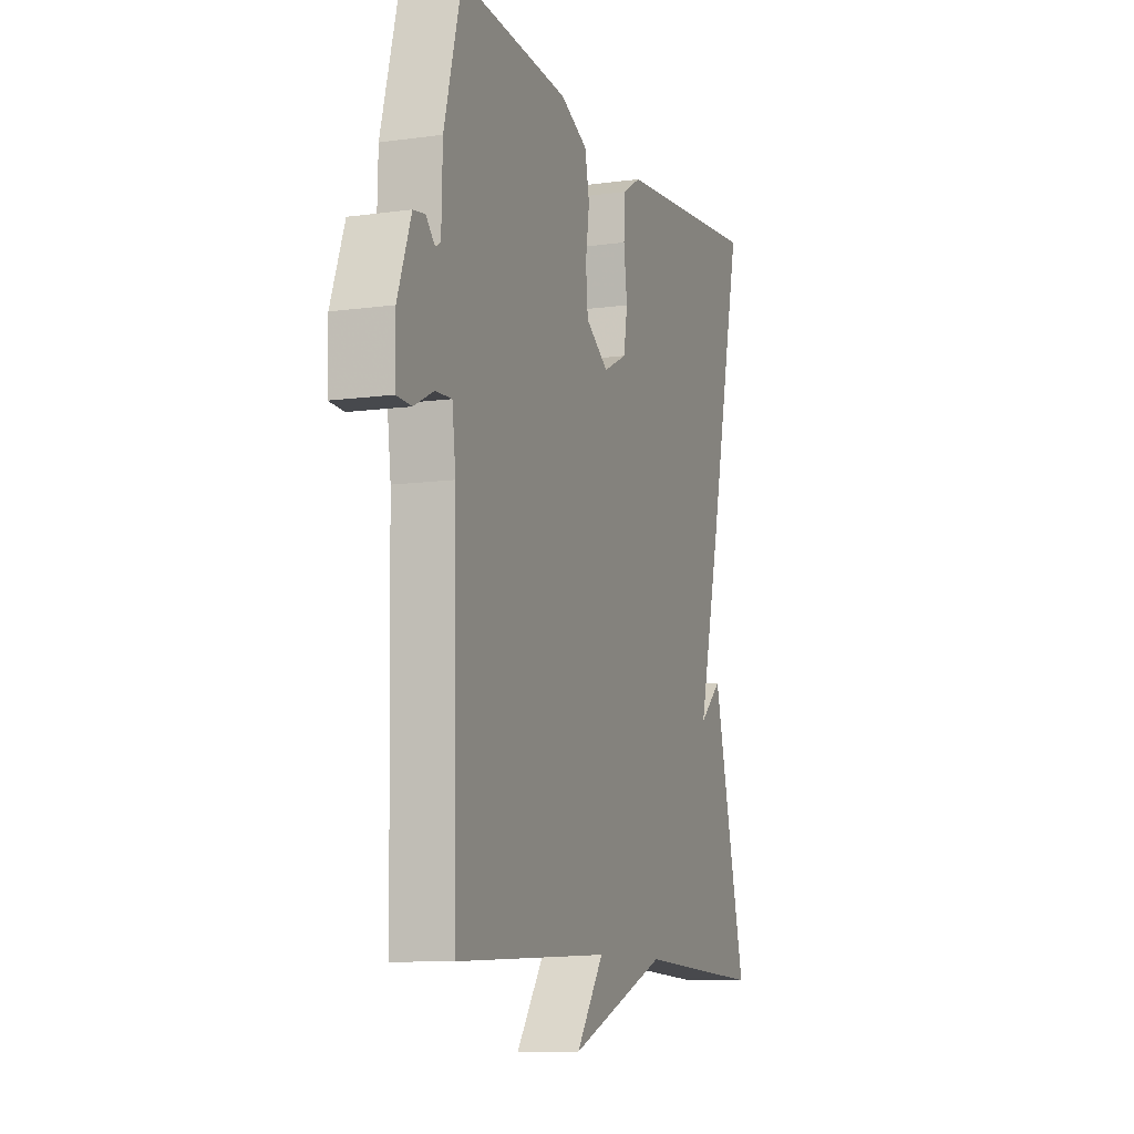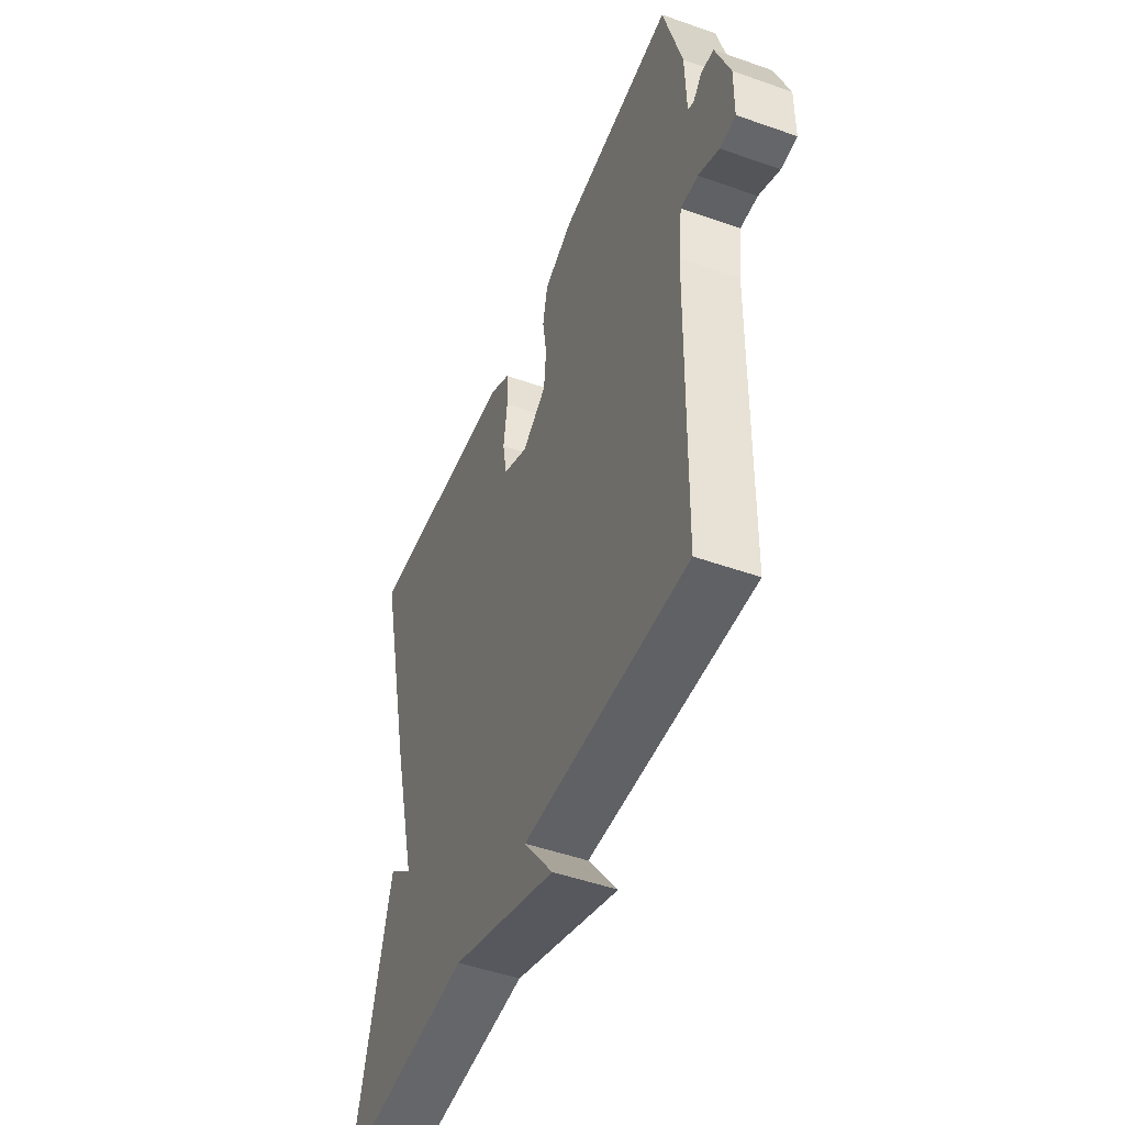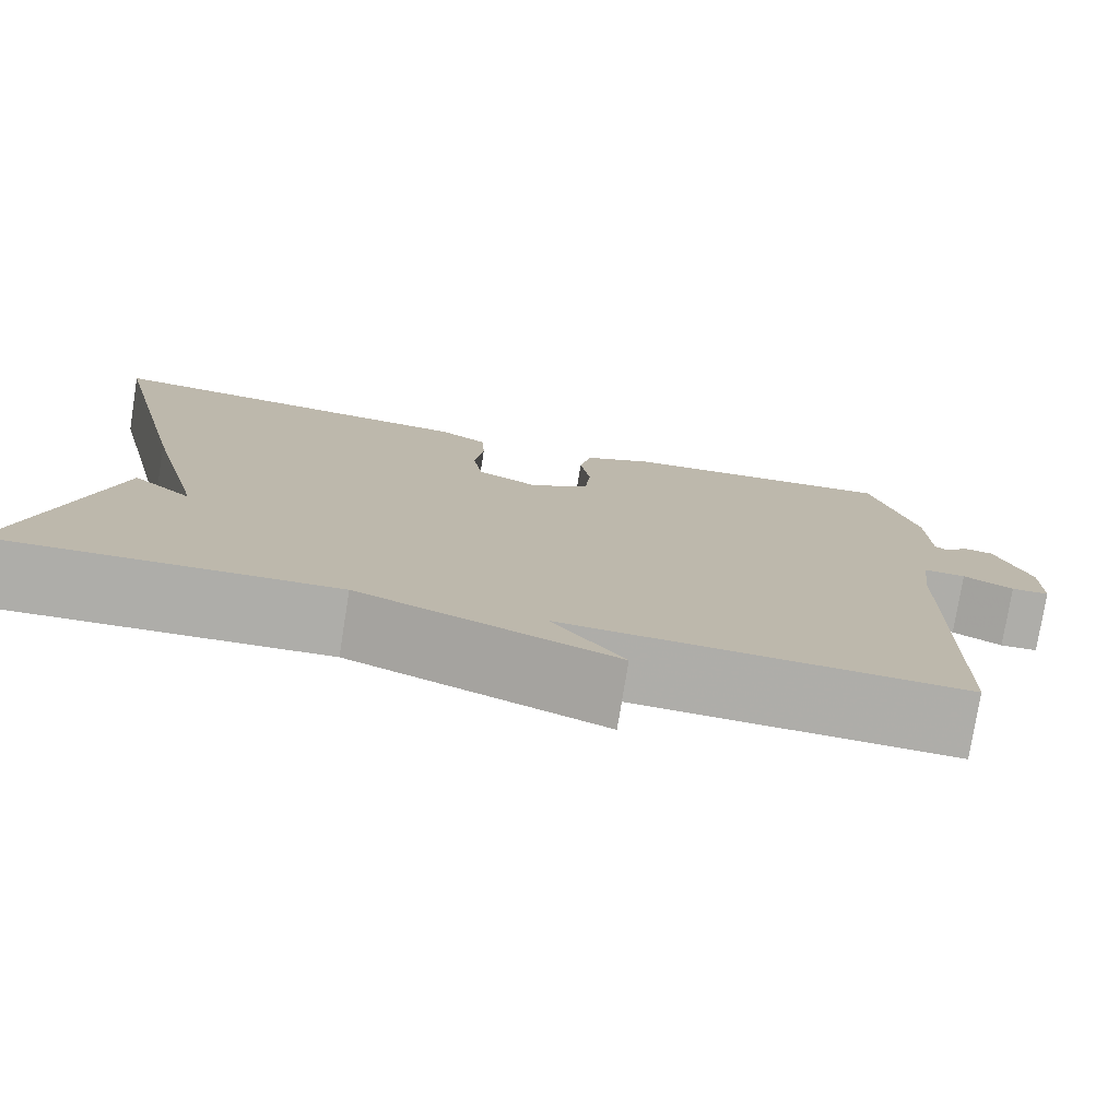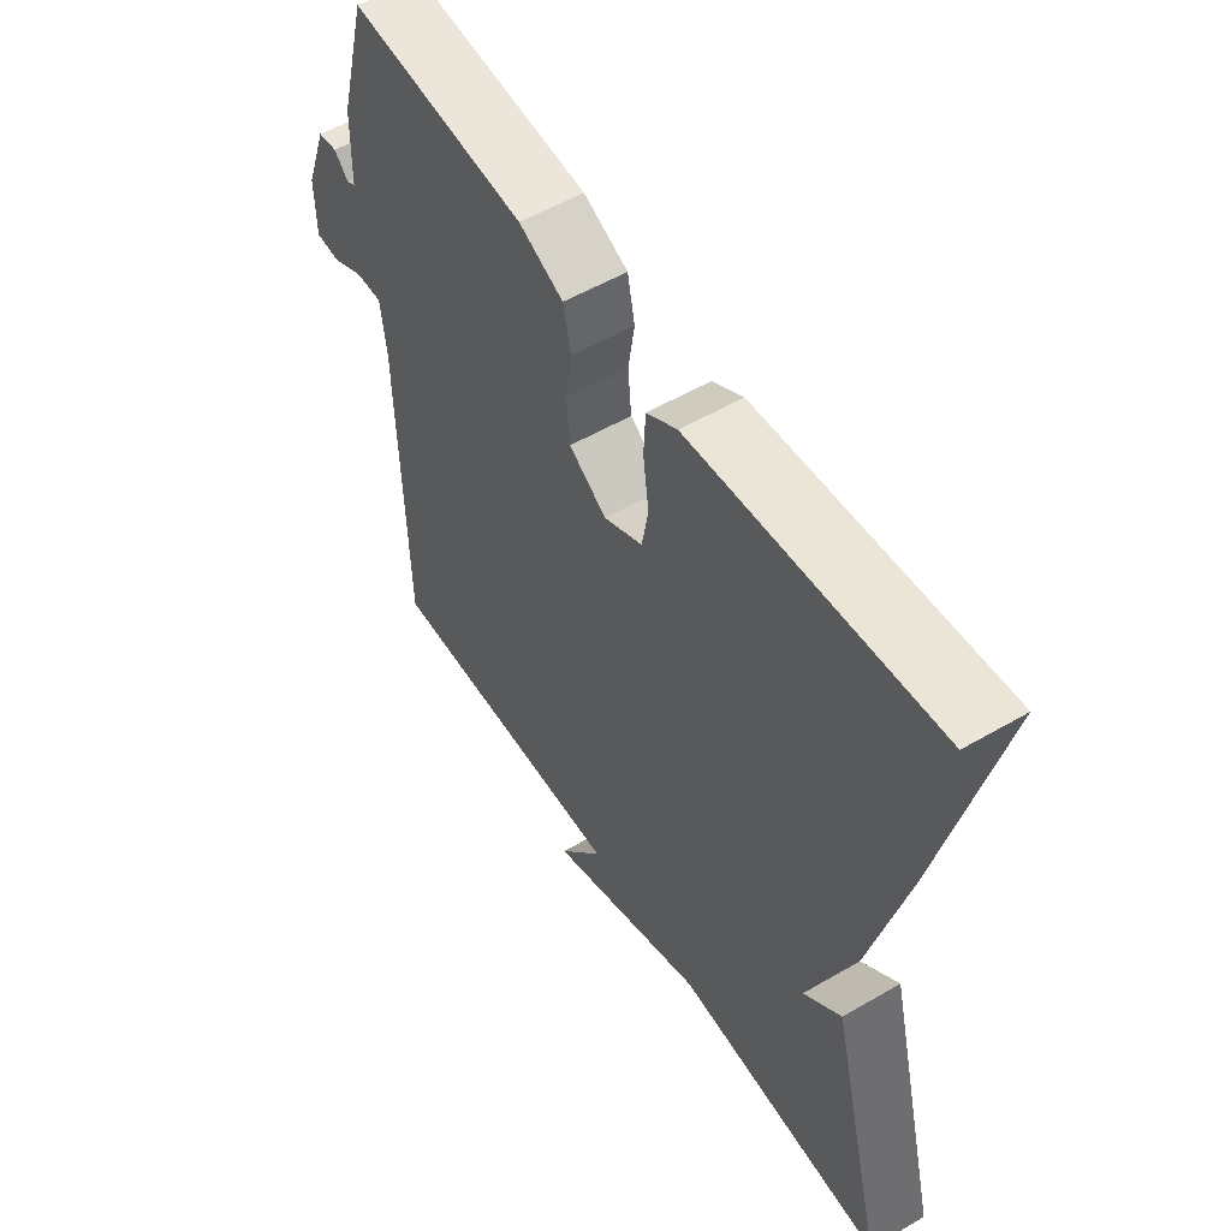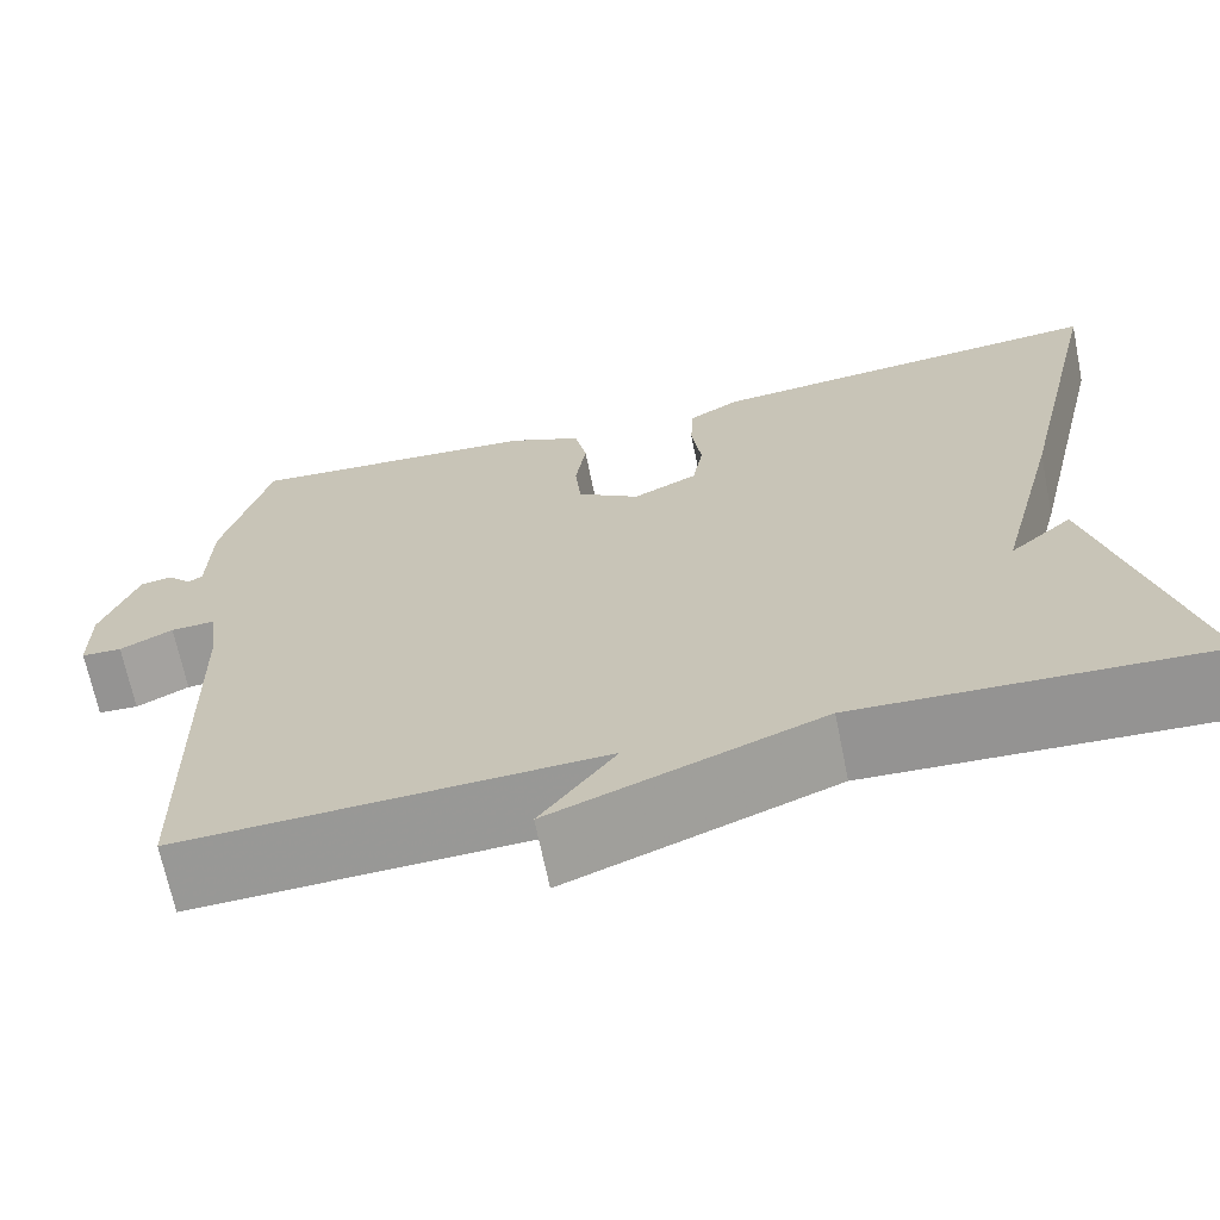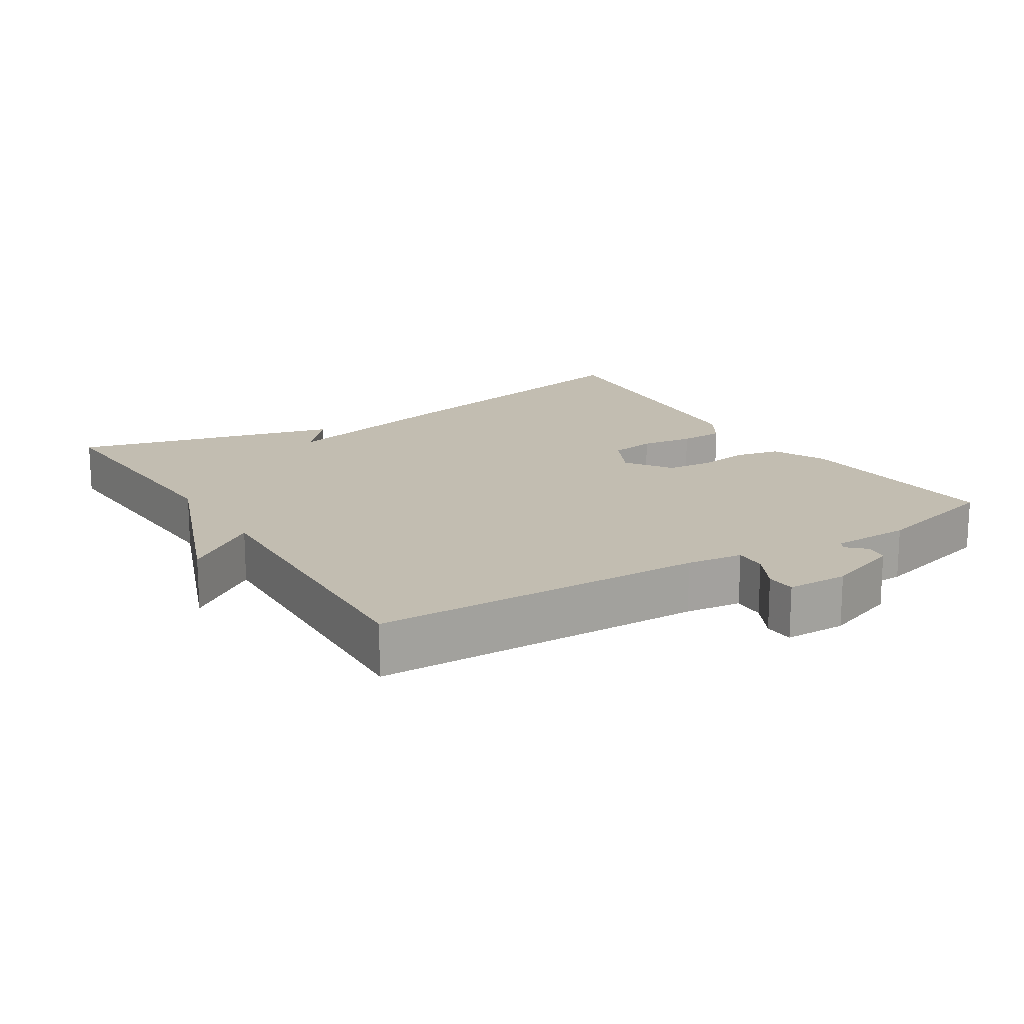
<metadata>
{"format":"obj","ext":"obj","renderer":"f3d","projection":"perspective","resolution":1024,"background":"white","views":[{"elev":-9.8,"azim":-70.4,"up":"+Z"},{"elev":-49.1,"azim":-111.4,"up":"+Z"},{"elev":-77.2,"azim":170.9,"up":"+Z"},{"elev":54.9,"azim":58.4,"up":"+Z"},{"elev":-67.8,"azim":11.5,"up":"+Z"},{"elev":16.8,"azim":-122.0,"up":"+Y"}]}
</metadata>
<code>
v 0.5 0.07 0.5
v 0.403 0.07 0.08
v 0.338 0.07 -0.176
v 0.403 0.07 -0.12
v 0.5 0.07 -0.5
v 0.135 0.07 -0.482
v -0.143 0.07 -0.588
v -0.065 0.07 -0.482
v -0.5 0.07 -0.5
v -0.509 0.07 -0.028
v -0.519 0.07 0.052
v -0.565 0.07 0.05
v -0.62 0.07 0.022
v -0.662 0.07 0.024
v -0.663 0.07 0.111
v -0.625 0.07 0.216
v -0.592 0.07 0.221
v -0.567 0.07 0.195
v -0.552 0.07 0.204
v -0.549 0.07 0.316
v -0.5 0.07 0.5
v -0.194 0.07 0.476
v -0.117 0.07 0.44
v -0.104 0.07 0.377
v -0.115 0.07 0.304
v -0.109 0.07 0.237
v -0.044 0.07 0.193
v 0.023 0.07 0.226
v 0.034 0.07 0.291
v 0.024 0.07 0.366
v 0.027 0.07 0.43
v 0.08 0.07 0.462
v 0.5 0 0.5
v 0.403 0 0.08
v 0.338 0 -0.176
v 0.403 0 -0.12
v 0.5 0 -0.5
v 0.135 0 -0.482
v -0.143 0 -0.588
v -0.065 0 -0.482
v -0.5 0 -0.5
v -0.509 0 -0.028
v -0.519 0 0.052
v -0.565 0 0.05
v -0.62 0 0.022
v -0.662 0 0.024
v -0.663 0 0.111
v -0.625 0 0.216
v -0.592 0 0.221
v -0.567 0 0.195
v -0.552 0 0.204
v -0.549 0 0.316
v -0.5 0 0.5
v -0.194 0 0.476
v -0.117 0 0.44
v -0.104 0 0.377
v -0.115 0 0.304
v -0.109 0 0.237
v -0.044 0 0.193
v 0.023 0 0.226
v 0.034 0 0.291
v 0.024 0 0.366
v 0.027 0 0.43
v 0.08 0 0.462
f 1 2 3
f 32 1 3
f 31 32 3
f 30 31 3
f 29 30 3
f 28 29 3
f 27 28 3
f 26 27 3
f 23 24 25
f 22 23 25
f 21 22 25
f 20 21 25
f 19 20 25
f 18 19 25 26
f 16 17 18
f 15 16 18
f 14 15 18
f 13 14 18
f 12 13 18
f 11 12 18 26
f 10 11 26 3
f 8 9 10 3
f 6 7 8 3
f 3 4 5 6
f 35 34 33
f 35 33 64
f 35 64 63
f 35 63 62
f 35 62 61
f 35 61 60
f 35 60 59
f 35 59 58
f 57 56 55
f 57 55 54
f 57 54 53
f 57 53 52
f 57 52 51
f 58 57 51 50
f 50 49 48
f 50 48 47
f 50 47 46
f 50 46 45
f 50 45 44
f 58 50 44 43
f 35 58 43 42
f 35 42 41 40
f 35 40 39 38
f 38 37 36 35
f 1 33 34 2
f 2 34 35 3
f 3 35 36 4
f 4 36 37 5
f 5 37 38 6
f 6 38 39 7
f 7 39 40 8
f 8 40 41 9
f 9 41 42 10
f 10 42 43 11
f 11 43 44 12
f 12 44 45 13
f 13 45 46 14
f 14 46 47 15
f 15 47 48 16
f 16 48 49 17
f 17 49 50 18
f 18 50 51 19
f 19 51 52 20
f 20 52 53 21
f 21 53 54 22
f 22 54 55 23
f 23 55 56 24
f 24 56 57 25
f 25 57 58 26
f 26 58 59 27
f 27 59 60 28
f 28 60 61 29
f 29 61 62 30
f 30 62 63 31
f 31 63 64 32
f 32 64 33 1

</code>
